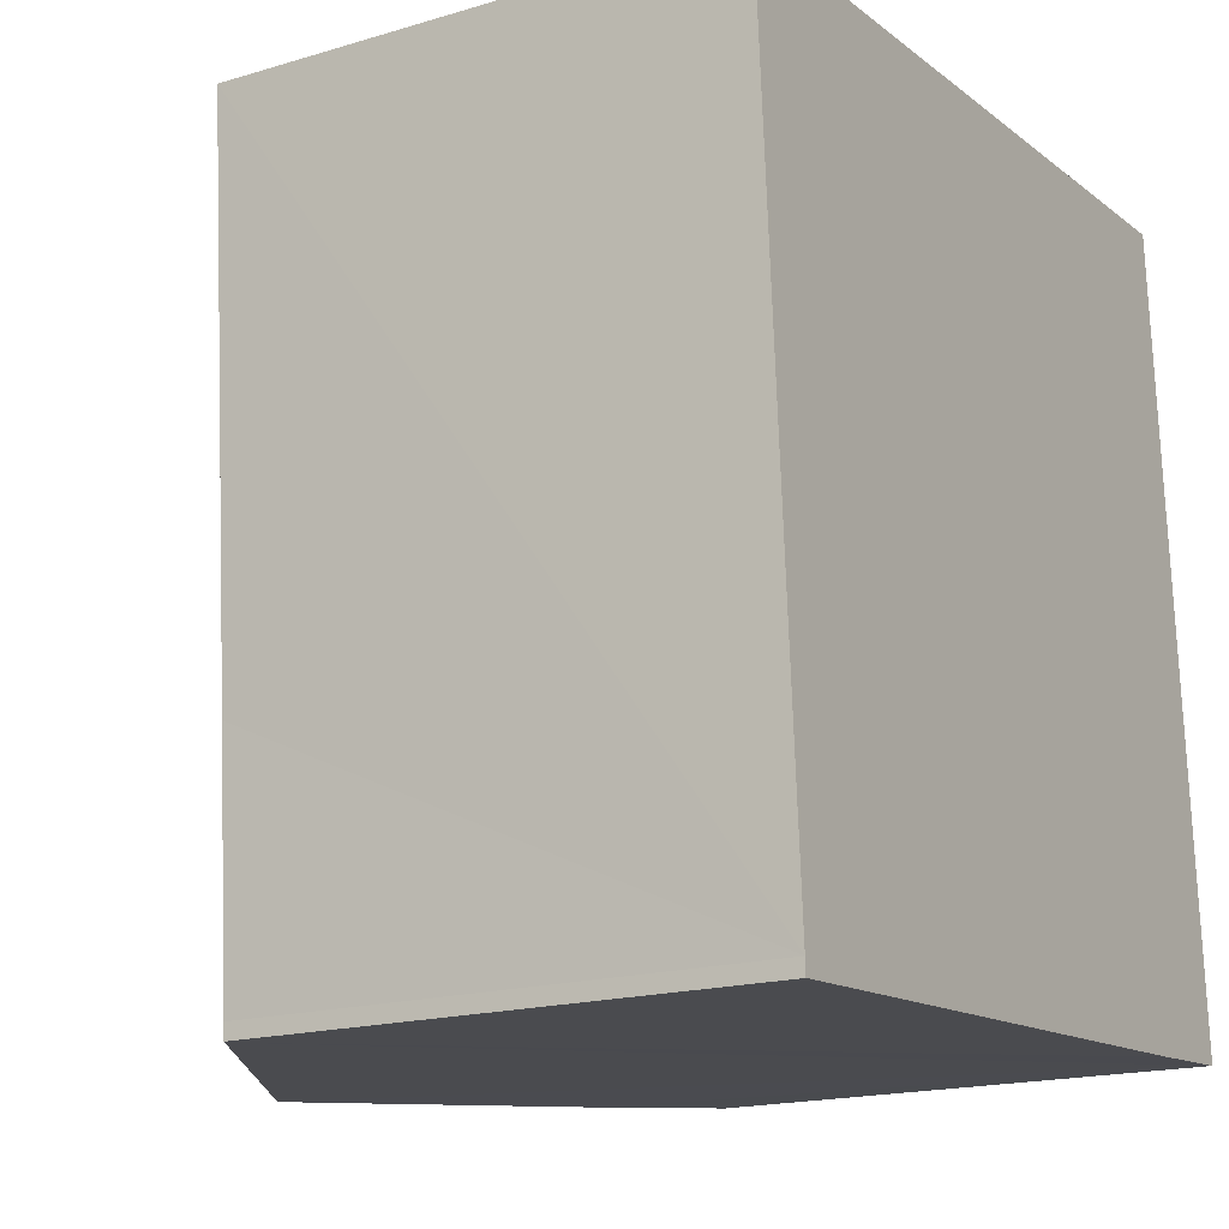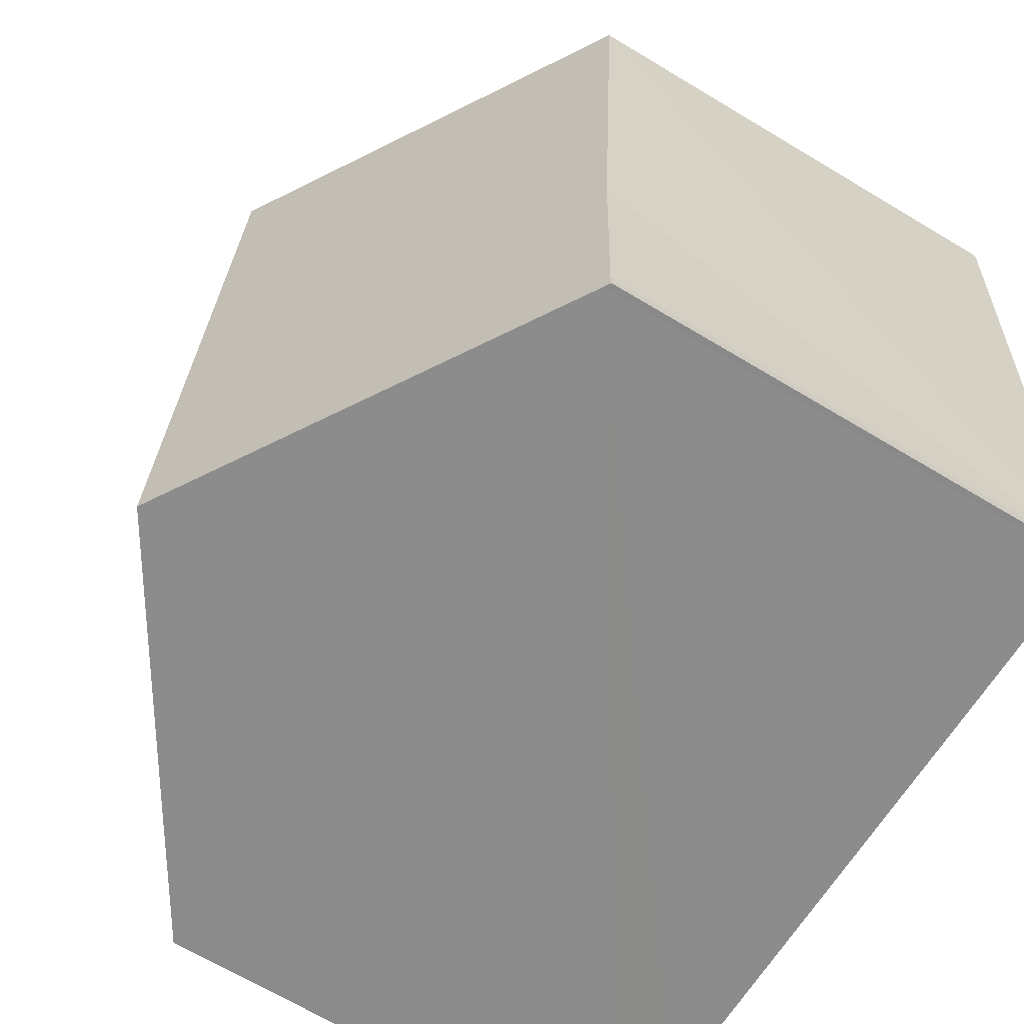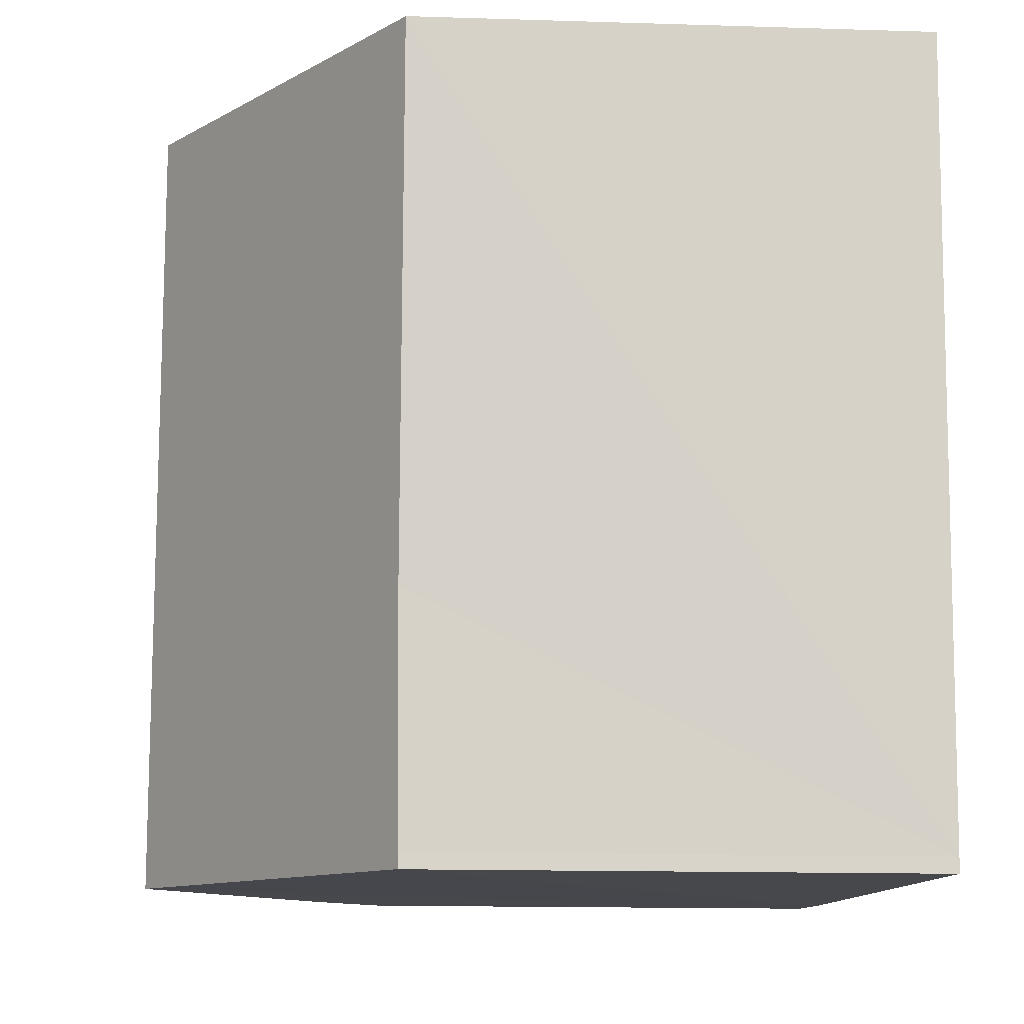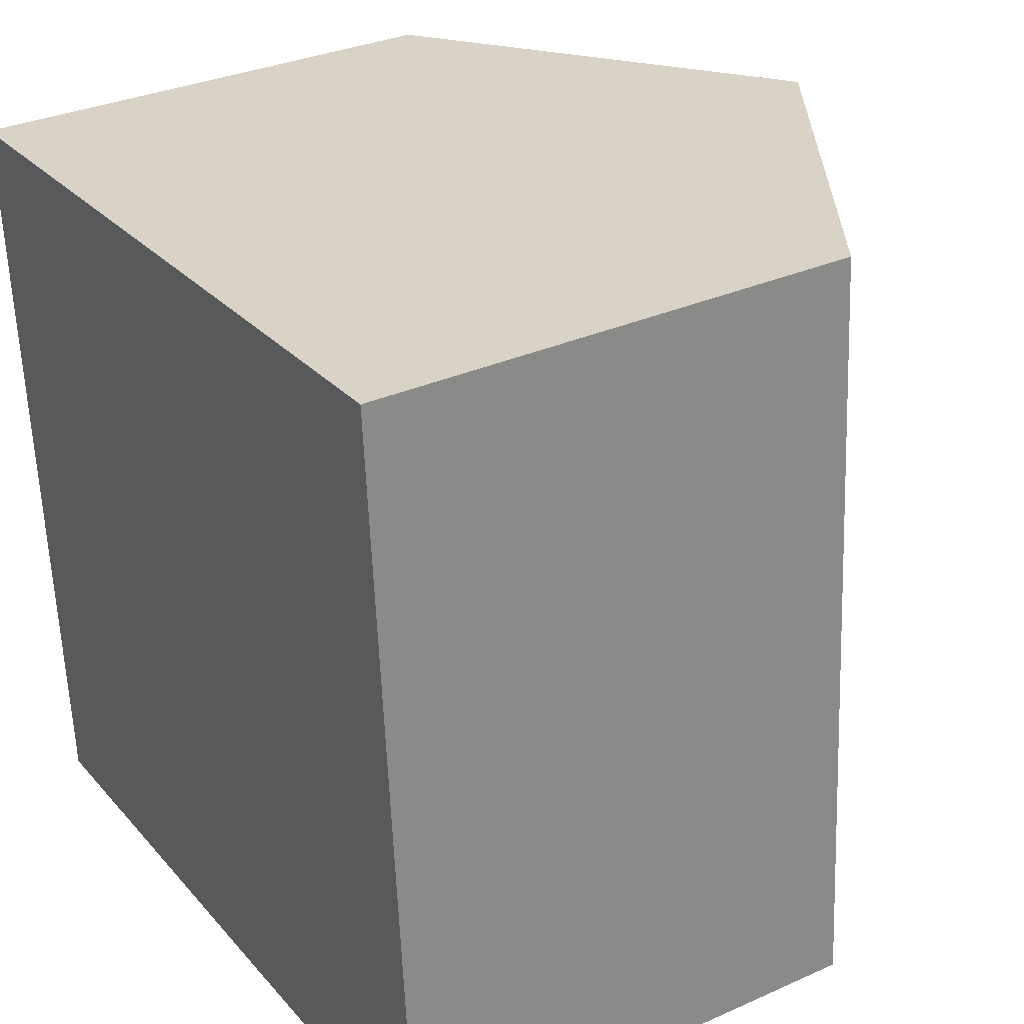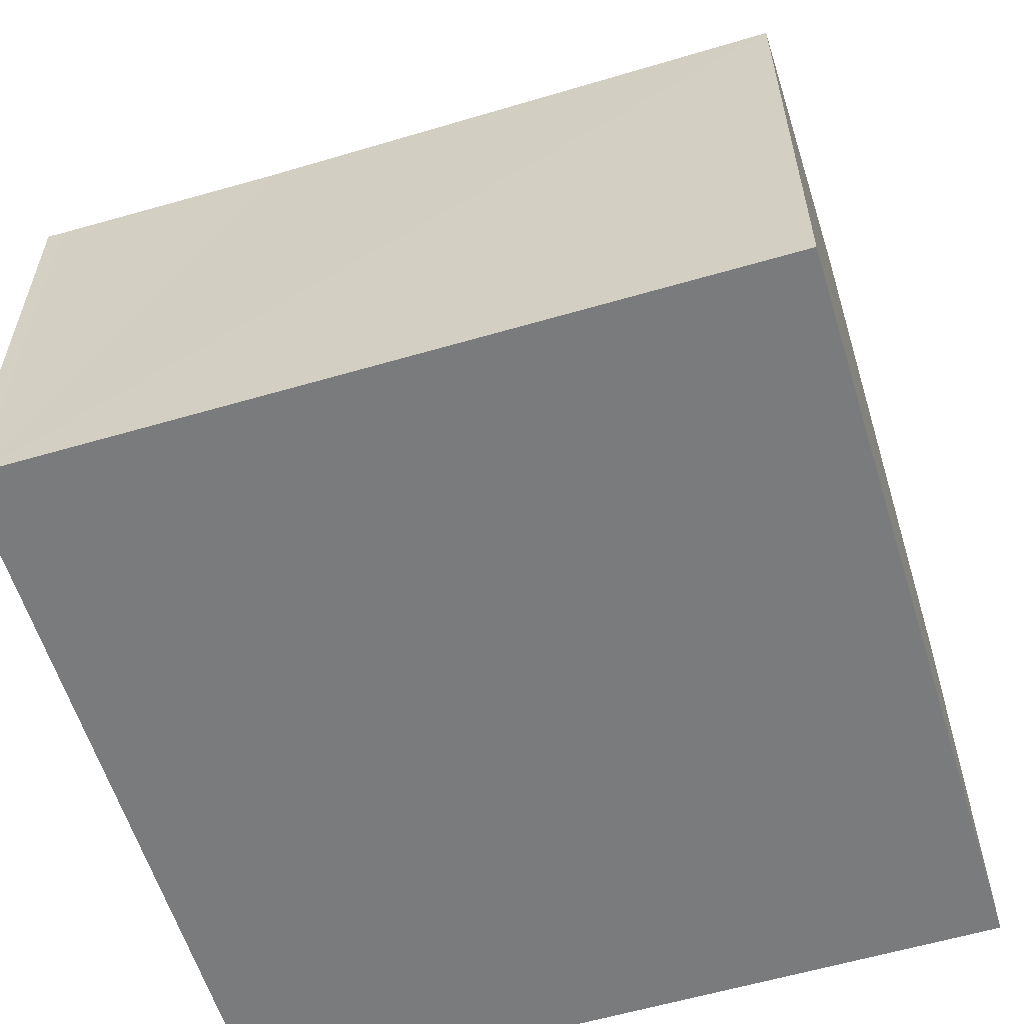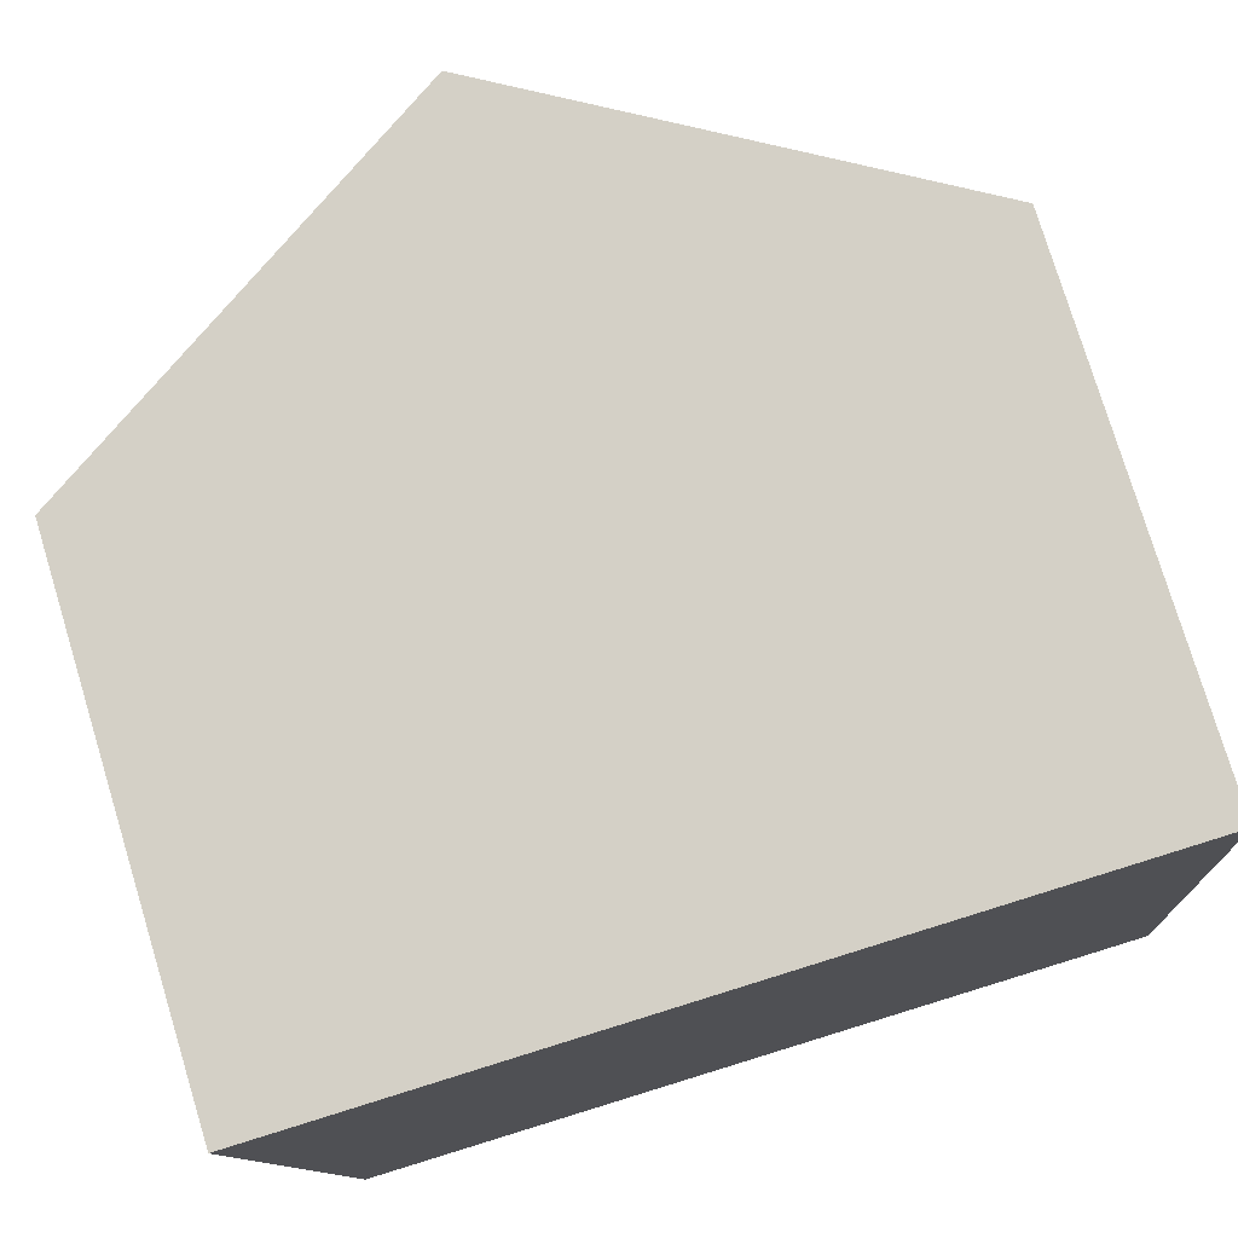
<metadata>
{"format":"obj","ext":"obj","renderer":"f3d","projection":"perspective","resolution":1024,"background":"white","views":[{"elev":-17.6,"azim":-59.3,"up":"+Z"},{"elev":-67.7,"azim":-121.0,"up":"+Z"},{"elev":-14.7,"azim":-93.9,"up":"+Z"},{"elev":32.2,"azim":58.0,"up":"+Z"},{"elev":-58.3,"azim":-77.1,"up":"+Y"},{"elev":77.3,"azim":-16.9,"up":"+Z"}]}
</metadata>
<code>
v  5.331 10.06 0.395
v  0.533 6.757 -7.22
v  0 6.758 4.138e-16
v  6.119 10.06 -10.26
v  0.715 6.724 -10.4
v  0.8 6.767 -10.6
v  0.718 6.717 -10.61
v  11.48 6.742 -9.9
v  10.69 6.742 0.791
v  9.919 7.708 -10.02
v  0.715 6.367e-16 -10.4
v  0.718 6.494e-16 -10.61
v  0 0 0
v  0.533 4.421e-16 -7.22
v  5.331 -2.419e-17 0.395
v  10.69 -4.843e-17 0.791
v  11.48 6.062e-16 -9.9
v  0.8 6.489e-16 -10.6
v  9.919 6.132e-16 -10.02
v  6.119 6.281e-16 -10.26
g defaultobject
f 1 2 3
f 2 1 4
f 2 4 5
f 5 4 6
f 5 6 7
f 8 1 9
f 1 8 4
f 4 8 10
f 7 11 5
f 11 7 12
f 11 2 5
f 2 11 3
f 3 11 13
f 13 11 14
f 13 1 3
f 1 13 9
f 9 13 15
f 9 15 16
f 16 8 9
f 8 16 17
f 18 7 6
f 7 18 12
f 17 10 8
f 10 17 4
f 4 17 6
f 6 17 19
f 6 19 20
f 6 20 18
f 12 18 11
f 14 15 13
f 15 14 16
f 16 14 17
f 17 14 11
f 17 11 18
f 17 18 20
f 17 20 19

</code>
